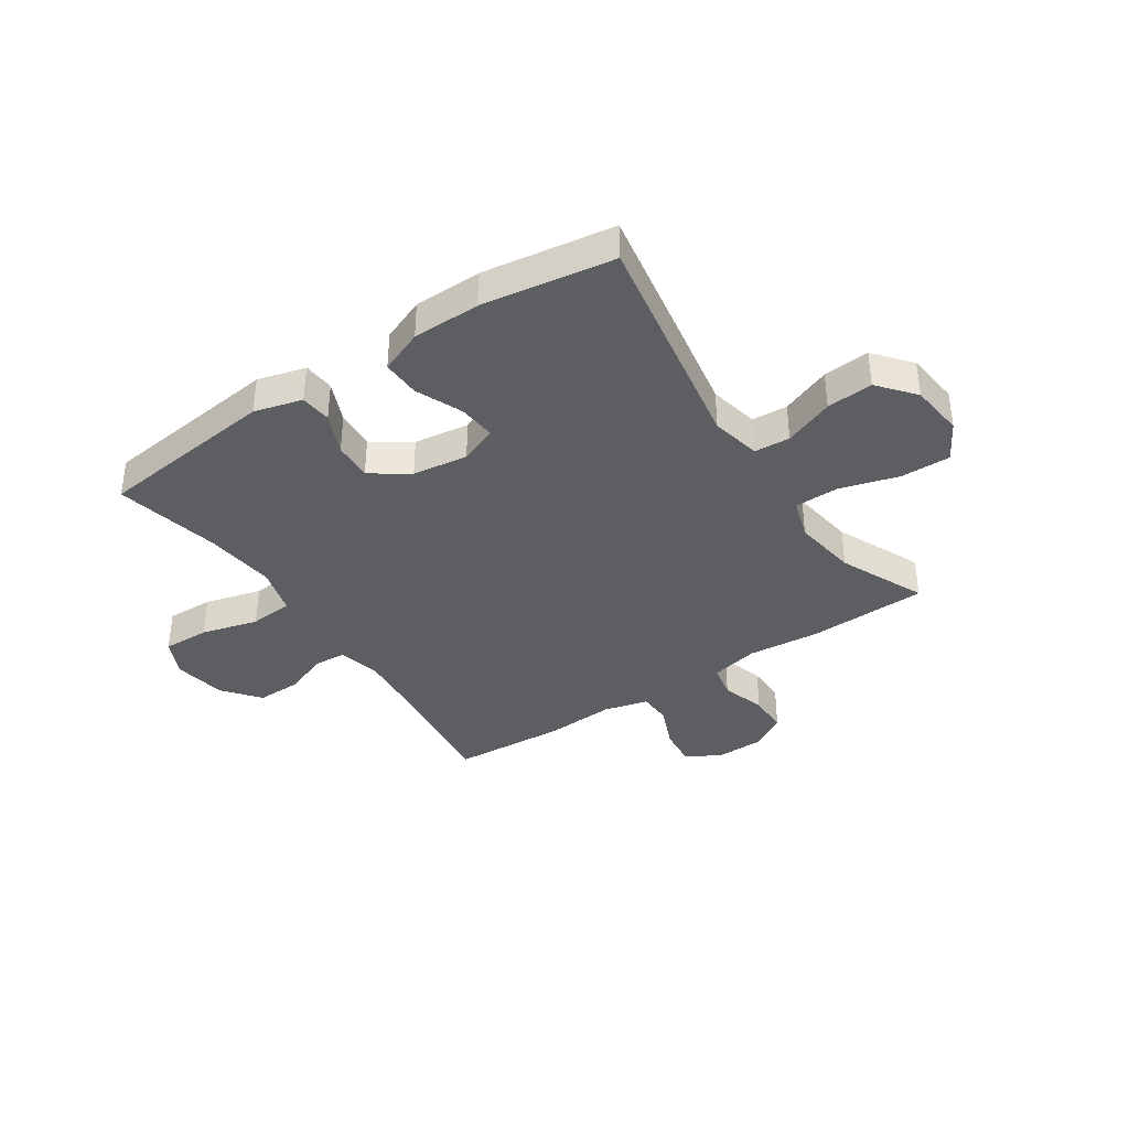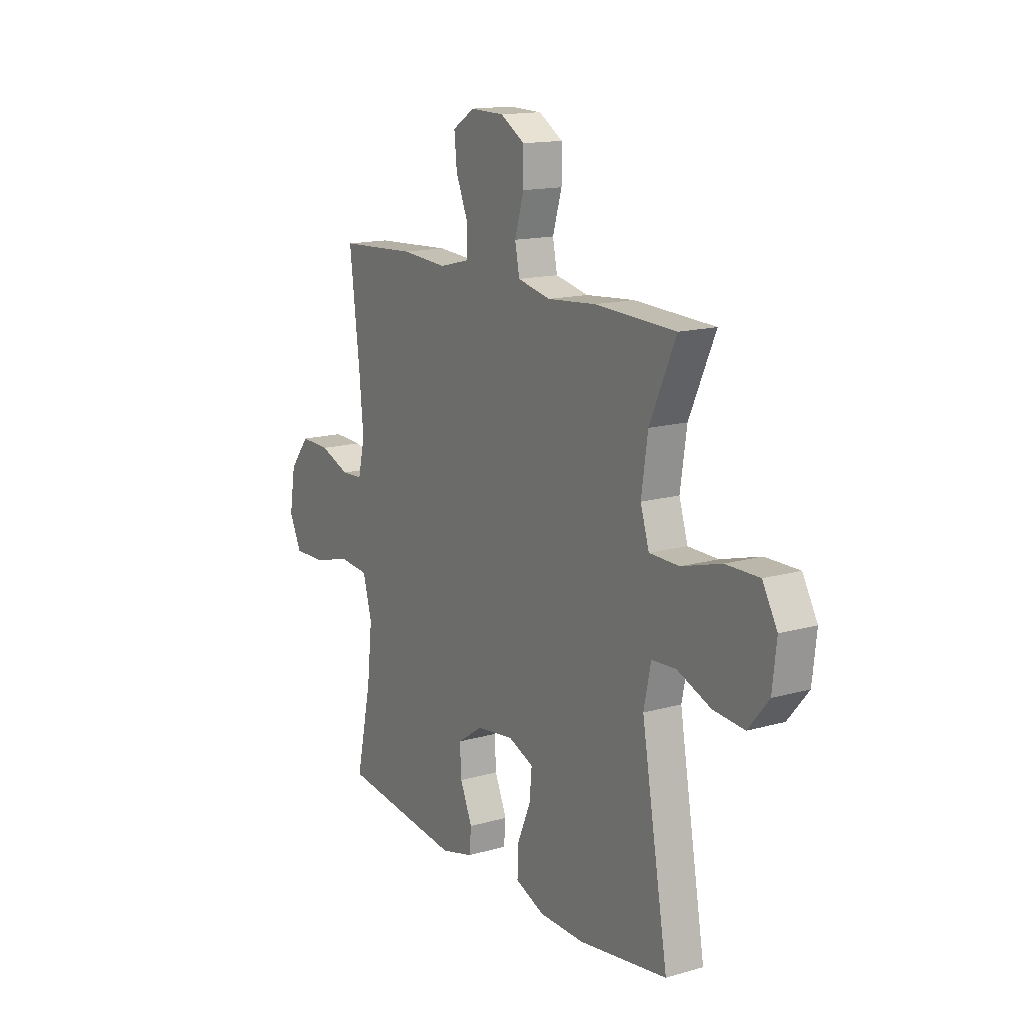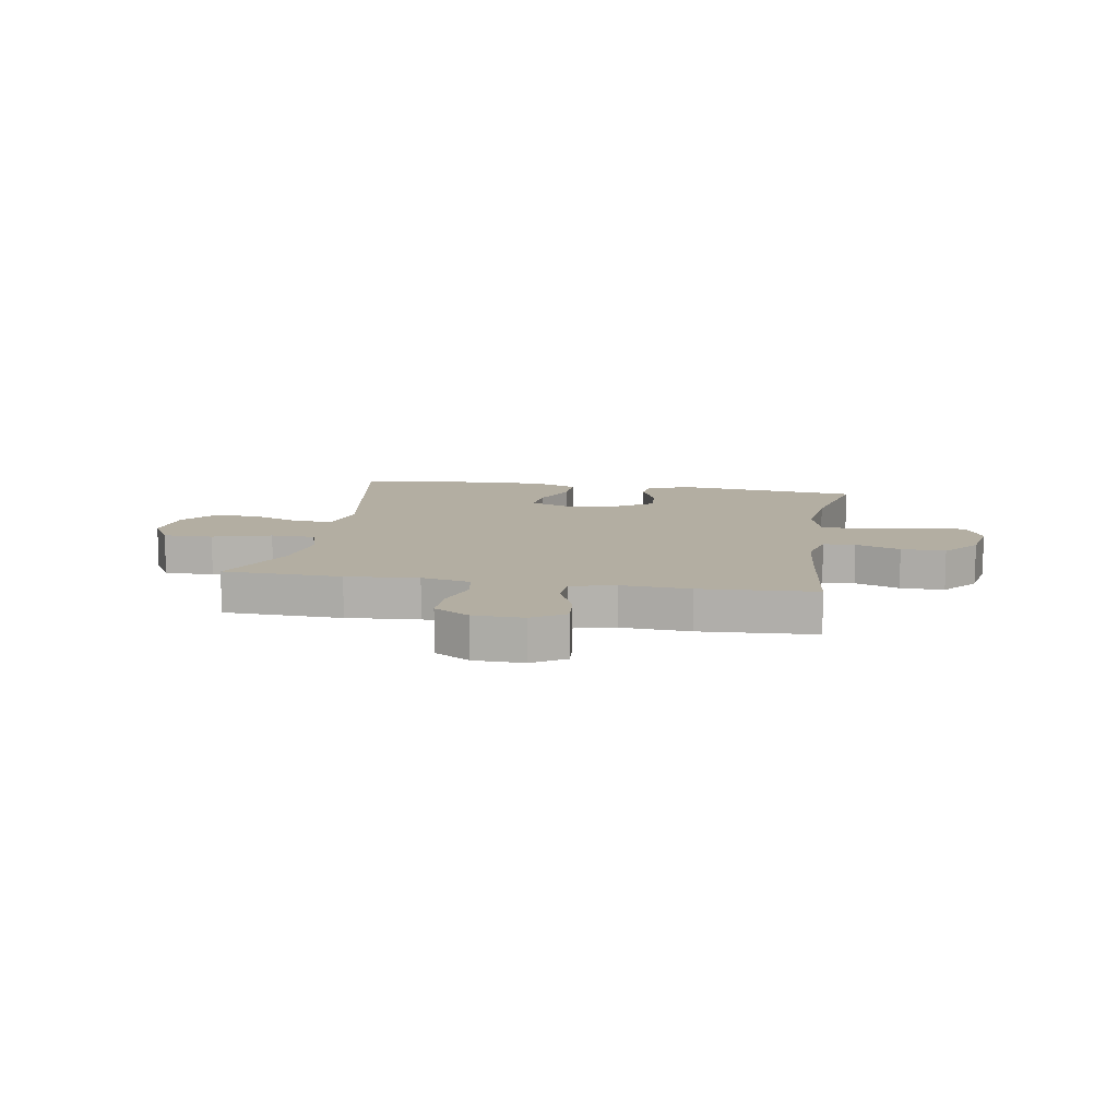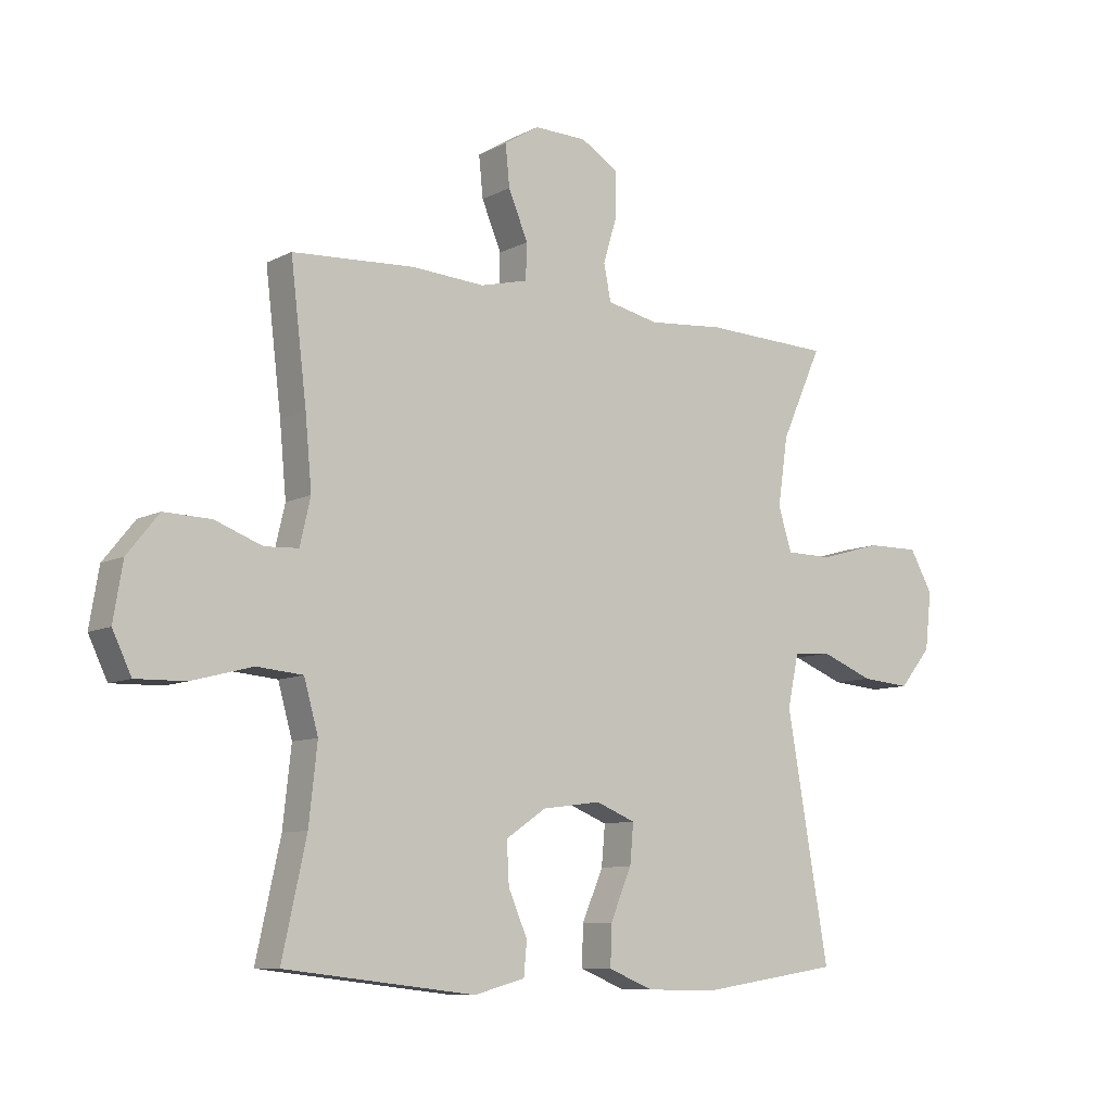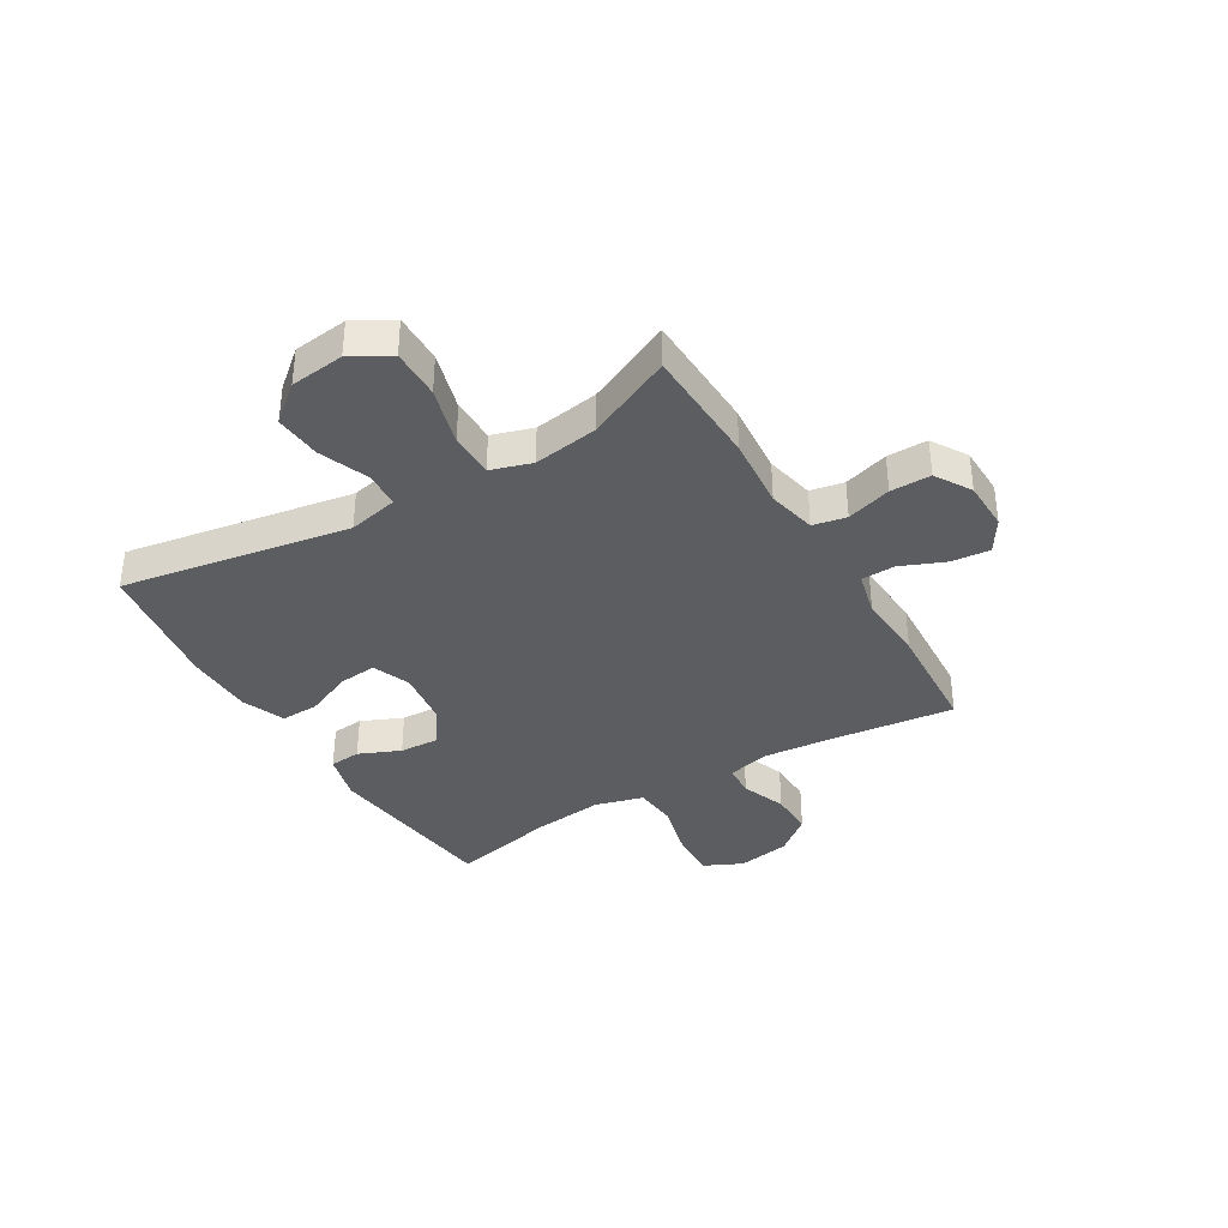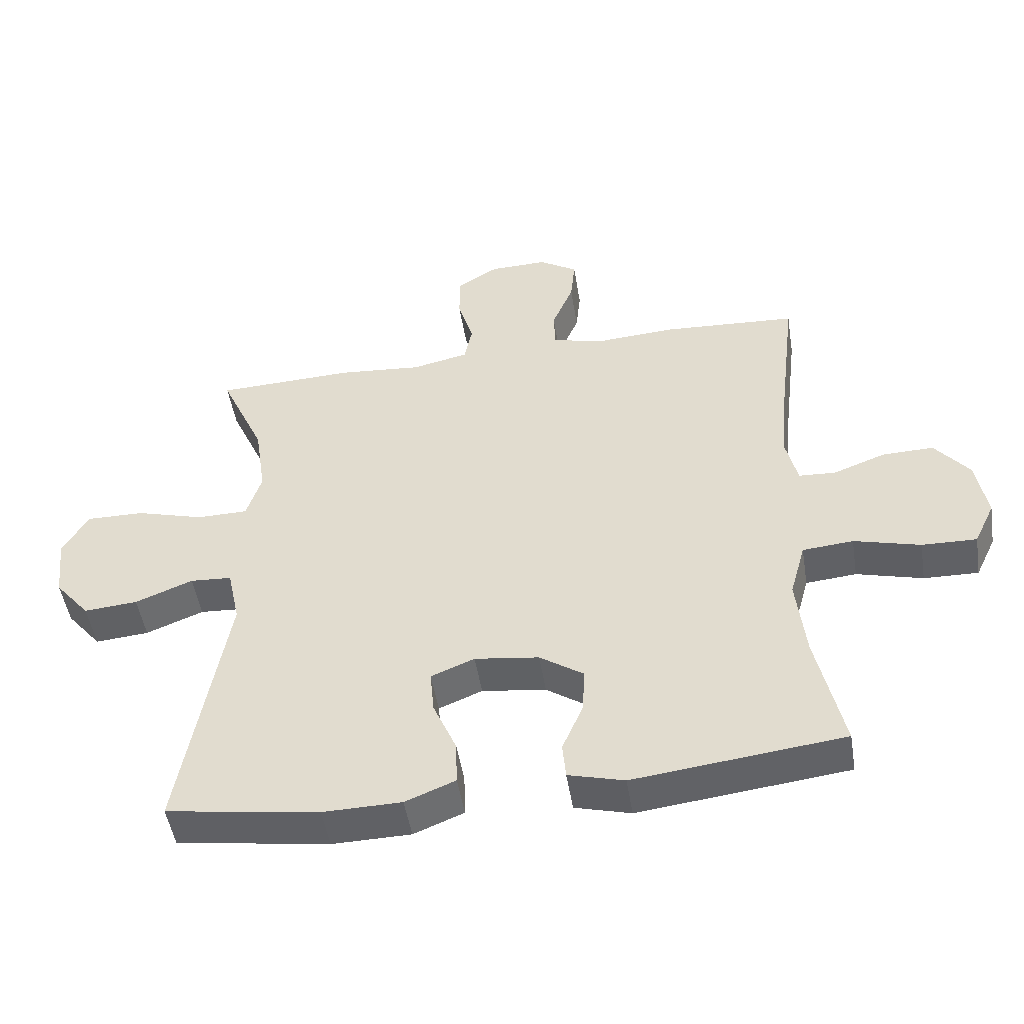
<metadata>
{"format":"obj","ext":"obj","renderer":"f3d","projection":"perspective","resolution":1024,"background":"white","views":[{"elev":-37.6,"azim":-146.4,"up":"+Y"},{"elev":14.9,"azim":-121.4,"up":"+Z"},{"elev":10.8,"azim":9.6,"up":"+Y"},{"elev":-8.9,"azim":143.3,"up":"+Z"},{"elev":-37.0,"azim":-59.1,"up":"+Y"},{"elev":-49.2,"azim":9.1,"up":"+Z"}]}
</metadata>
<code>
v -0.5 0.07 -0.5
v -0.429 0.07 -0.093
v -0.448 0.07 -0.004
v -0.512 0.07 0
v -0.601 0.07 -0.035
v -0.684 0.07 -0.042
v -0.738 0.07 0.023
v -0.749 0.07 0.12
v -0.71 0.07 0.189
v -0.621 0.07 0.188
v -0.516 0.07 0.158
v -0.437 0.07 0.159
v -0.414 0.07 0.232
v -0.431 0.07 0.347
v -0.5 0.07 0.5
v -0.287 0.07 0.508
v -0.158 0.07 0.497
v -0.071 0.07 0.516
v -0.059 0.07 0.576
v -0.083 0.07 0.656
v -0.083 0.07 0.728
v -0.019 0.07 0.767
v 0.07 0.07 0.769
v 0.129 0.07 0.732
v 0.122 0.07 0.663
v 0.089 0.07 0.584
v 0.091 0.07 0.524
v 0.171 0.07 0.504
v 0.294 0.07 0.512
v 0.5 0.07 0.5
v 0.473 0.07 0.274
v 0.462 0.07 0.155
v 0.48 0.07 0.078
v 0.537 0.07 0.075
v 0.617 0.07 0.105
v 0.696 0.07 0.107
v 0.749 0.07 0.041
v 0.765 0.07 -0.054
v 0.733 0.07 -0.121
v 0.649 0.07 -0.119
v 0.547 0.07 -0.092
v 0.469 0.07 -0.099
v 0.445 0.07 -0.185
v 0.459 0.07 -0.313
v 0.5 0.07 -0.5
v 0.178 0.07 -0.538
v 0.092 0.07 -0.515
v 0.087 0.07 -0.459
v 0.119 0.07 -0.385
v 0.123 0.07 -0.315
v 0.055 0.07 -0.269
v -0.044 0.07 -0.256
v -0.111 0.07 -0.283
v -0.105 0.07 -0.35
v -0.069 0.07 -0.434
v -0.067 0.07 -0.502
v -0.144 0.07 -0.533
v -0.265 0.07 -0.535
v -0.5 0 -0.5
v -0.429 0 -0.093
v -0.448 0 -0.004
v -0.512 0 0
v -0.601 0 -0.035
v -0.684 0 -0.042
v -0.738 0 0.023
v -0.749 0 0.12
v -0.71 0 0.189
v -0.621 0 0.188
v -0.516 0 0.158
v -0.437 0 0.159
v -0.414 0 0.232
v -0.431 0 0.347
v -0.5 0 0.5
v -0.287 0 0.508
v -0.158 0 0.497
v -0.071 0 0.516
v -0.059 0 0.576
v -0.083 0 0.656
v -0.083 0 0.728
v -0.019 0 0.767
v 0.07 0 0.769
v 0.129 0 0.732
v 0.122 0 0.663
v 0.089 0 0.584
v 0.091 0 0.524
v 0.171 0 0.504
v 0.294 0 0.512
v 0.5 0 0.5
v 0.473 0 0.274
v 0.462 0 0.155
v 0.48 0 0.078
v 0.537 0 0.075
v 0.617 0 0.105
v 0.696 0 0.107
v 0.749 0 0.041
v 0.765 0 -0.054
v 0.733 0 -0.121
v 0.649 0 -0.119
v 0.547 0 -0.092
v 0.469 0 -0.099
v 0.445 0 -0.185
v 0.459 0 -0.313
v 0.5 0 -0.5
v 0.178 0 -0.538
v 0.092 0 -0.515
v 0.087 0 -0.459
v 0.119 0 -0.385
v 0.123 0 -0.315
v 0.055 0 -0.269
v -0.044 0 -0.256
v -0.111 0 -0.283
v -0.105 0 -0.35
v -0.069 0 -0.434
v -0.067 0 -0.502
v -0.144 0 -0.533
v -0.265 0 -0.535
f 58 1 2
f 57 58 2
f 56 57 2
f 55 56 2
f 54 55 2
f 53 54 2 3
f 52 53 3
f 51 52 3
f 47 48 49
f 46 47 49
f 45 46 49
f 44 45 49
f 43 44 49 50
f 42 43 50 51
f 39 40 41
f 38 39 41
f 37 38 41
f 36 37 41
f 35 36 41
f 34 35 41
f 33 34 41 42
f 42 51 3
f 33 42 3
f 32 33 3
f 28 29 30 31
f 32 3 4
f 31 32 4
f 28 31 4
f 27 28 4
f 24 25 26
f 23 24 26
f 22 23 26
f 21 22 26
f 20 21 26
f 19 20 26
f 18 19 26 27
f 14 15 16 17
f 17 18 27
f 14 17 27
f 13 14 27
f 9 10 11
f 8 9 11
f 7 8 11
f 6 7 11
f 5 6 11
f 4 5 11
f 4 11 12
f 27 4 12
f 12 13 27
f 60 59 116
f 60 116 115
f 60 115 114
f 60 114 113
f 60 113 112
f 61 60 112 111
f 61 111 110
f 61 110 109
f 107 106 105
f 107 105 104
f 107 104 103
f 107 103 102
f 108 107 102 101
f 109 108 101 100
f 99 98 97
f 99 97 96
f 99 96 95
f 99 95 94
f 99 94 93
f 99 93 92
f 100 99 92 91
f 61 109 100
f 61 100 91
f 61 91 90
f 89 88 87 86
f 62 61 90
f 62 90 89
f 62 89 86
f 62 86 85
f 84 83 82
f 84 82 81
f 84 81 80
f 84 80 79
f 84 79 78
f 84 78 77
f 85 84 77 76
f 75 74 73 72
f 85 76 75
f 85 75 72
f 85 72 71
f 69 68 67
f 69 67 66
f 69 66 65
f 69 65 64
f 69 64 63
f 69 63 62
f 70 69 62
f 70 62 85
f 85 71 70
f 1 59 60 2
f 2 60 61 3
f 3 61 62 4
f 4 62 63 5
f 5 63 64 6
f 6 64 65 7
f 7 65 66 8
f 8 66 67 9
f 9 67 68 10
f 10 68 69 11
f 11 69 70 12
f 12 70 71 13
f 13 71 72 14
f 14 72 73 15
f 15 73 74 16
f 16 74 75 17
f 17 75 76 18
f 18 76 77 19
f 19 77 78 20
f 20 78 79 21
f 21 79 80 22
f 22 80 81 23
f 23 81 82 24
f 24 82 83 25
f 25 83 84 26
f 26 84 85 27
f 27 85 86 28
f 28 86 87 29
f 29 87 88 30
f 30 88 89 31
f 31 89 90 32
f 32 90 91 33
f 33 91 92 34
f 34 92 93 35
f 35 93 94 36
f 36 94 95 37
f 37 95 96 38
f 38 96 97 39
f 39 97 98 40
f 40 98 99 41
f 41 99 100 42
f 42 100 101 43
f 43 101 102 44
f 44 102 103 45
f 45 103 104 46
f 46 104 105 47
f 47 105 106 48
f 48 106 107 49
f 49 107 108 50
f 50 108 109 51
f 51 109 110 52
f 52 110 111 53
f 53 111 112 54
f 54 112 113 55
f 55 113 114 56
f 56 114 115 57
f 57 115 116 58
f 58 116 59 1

</code>
